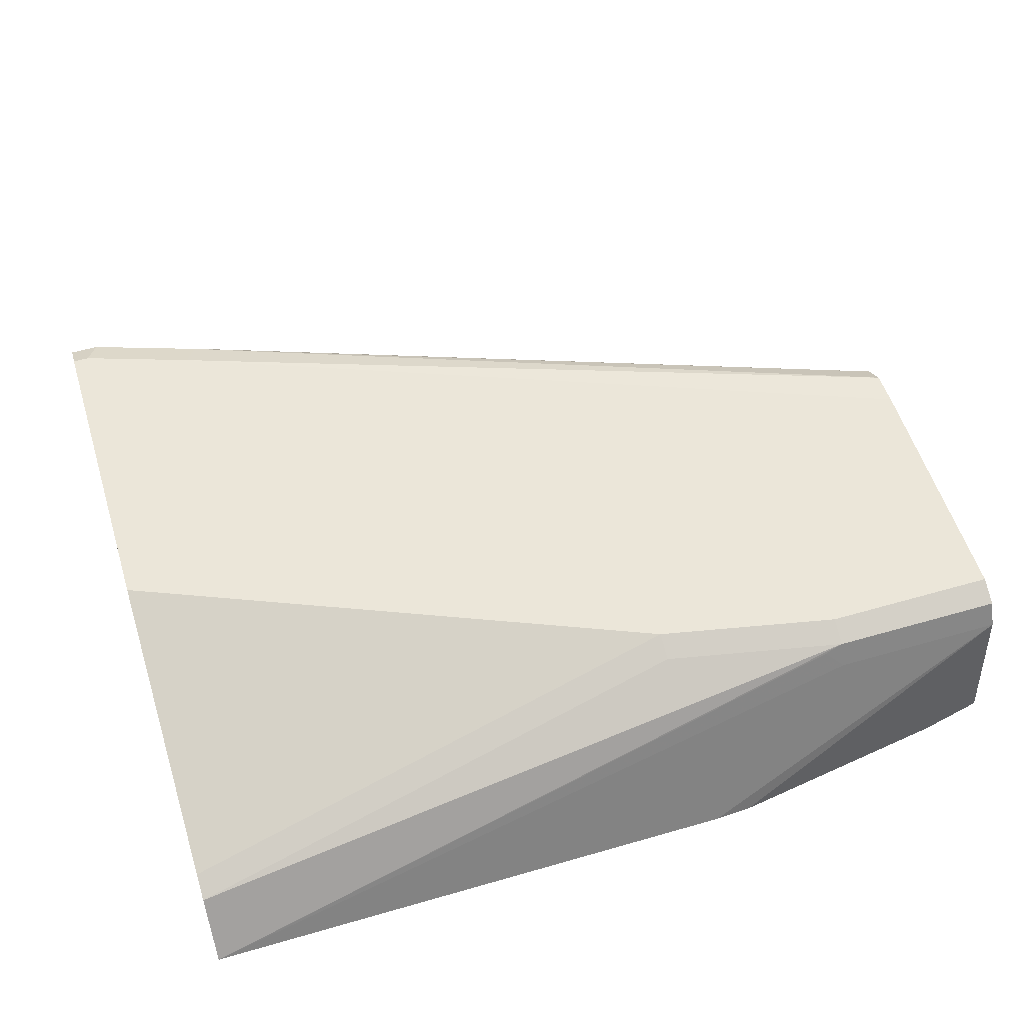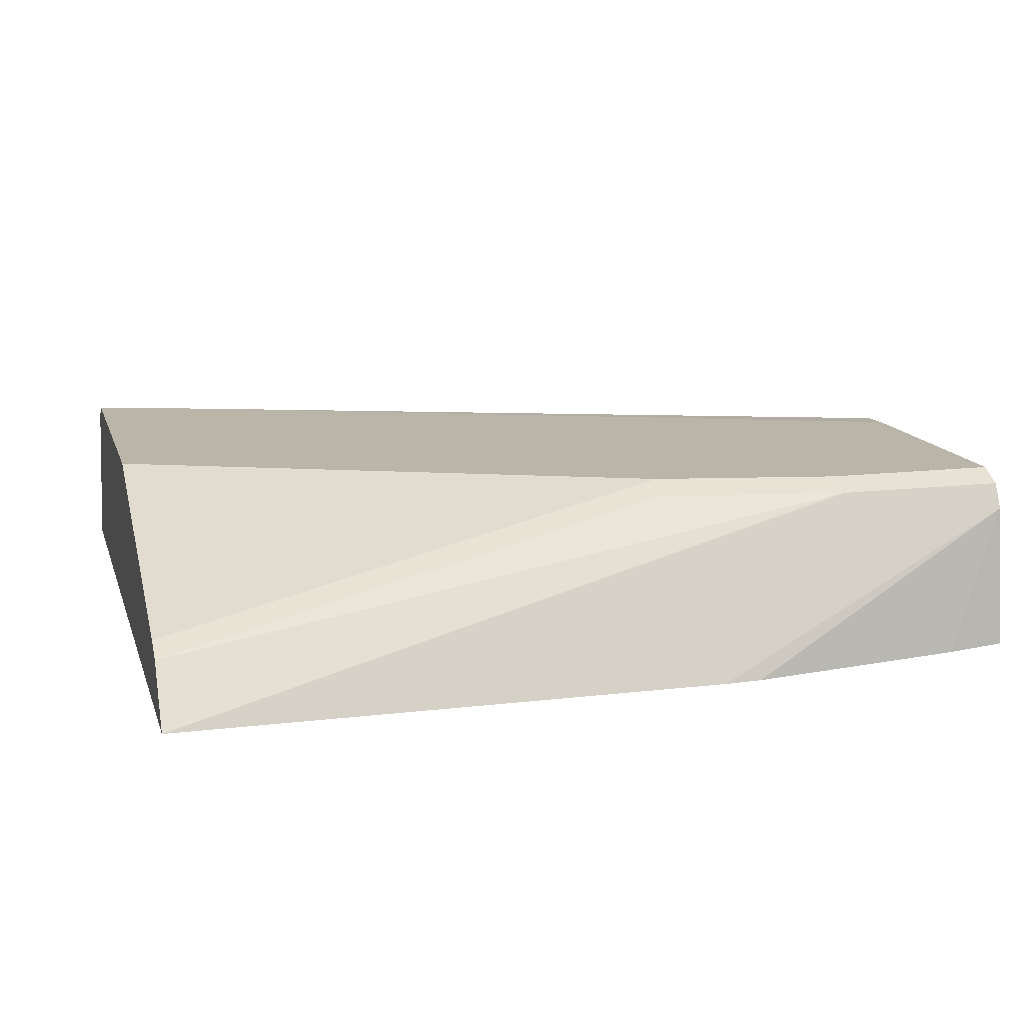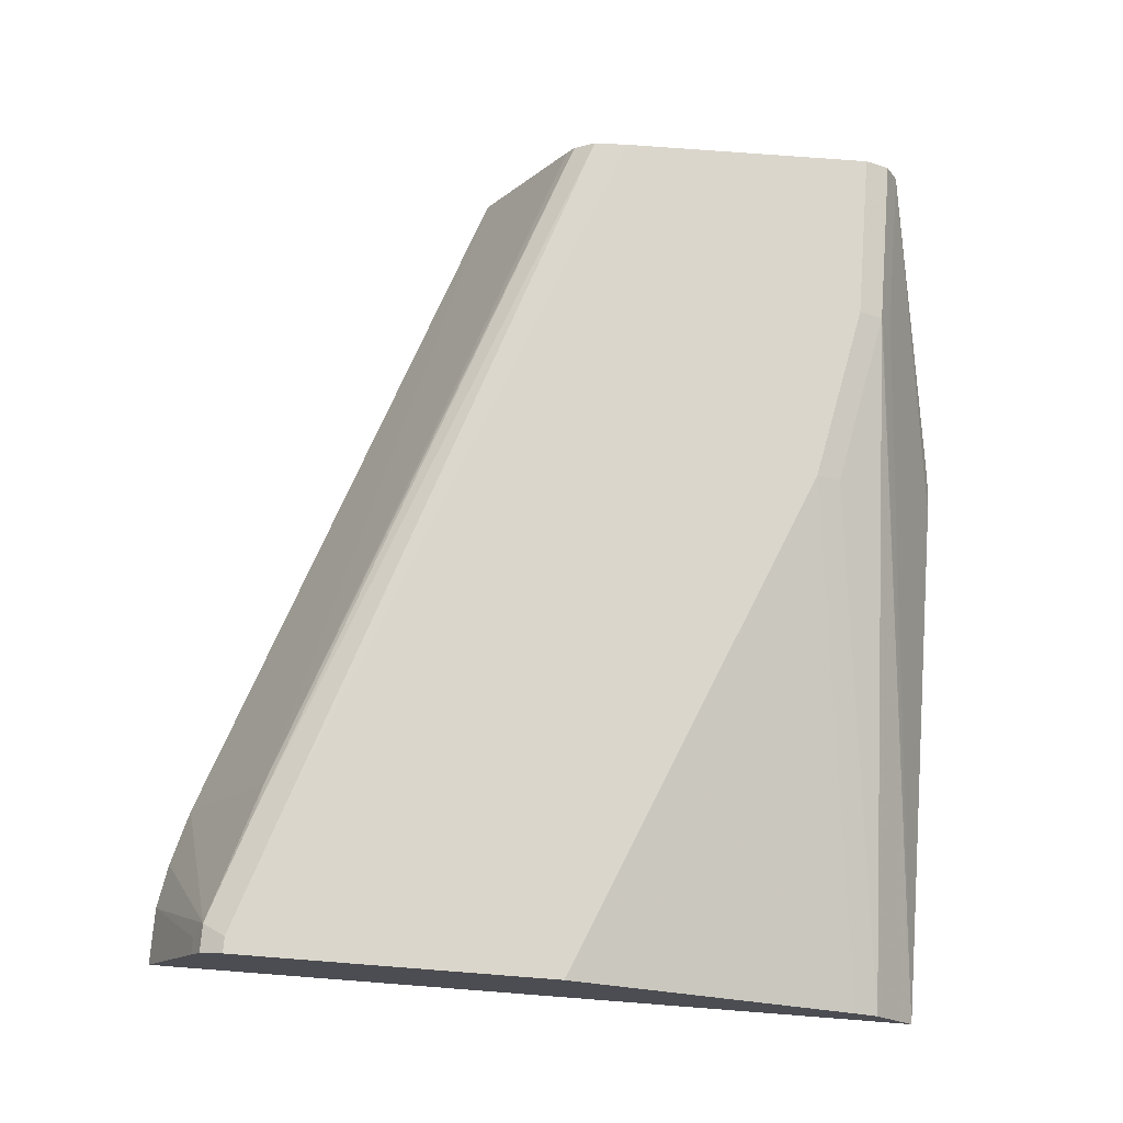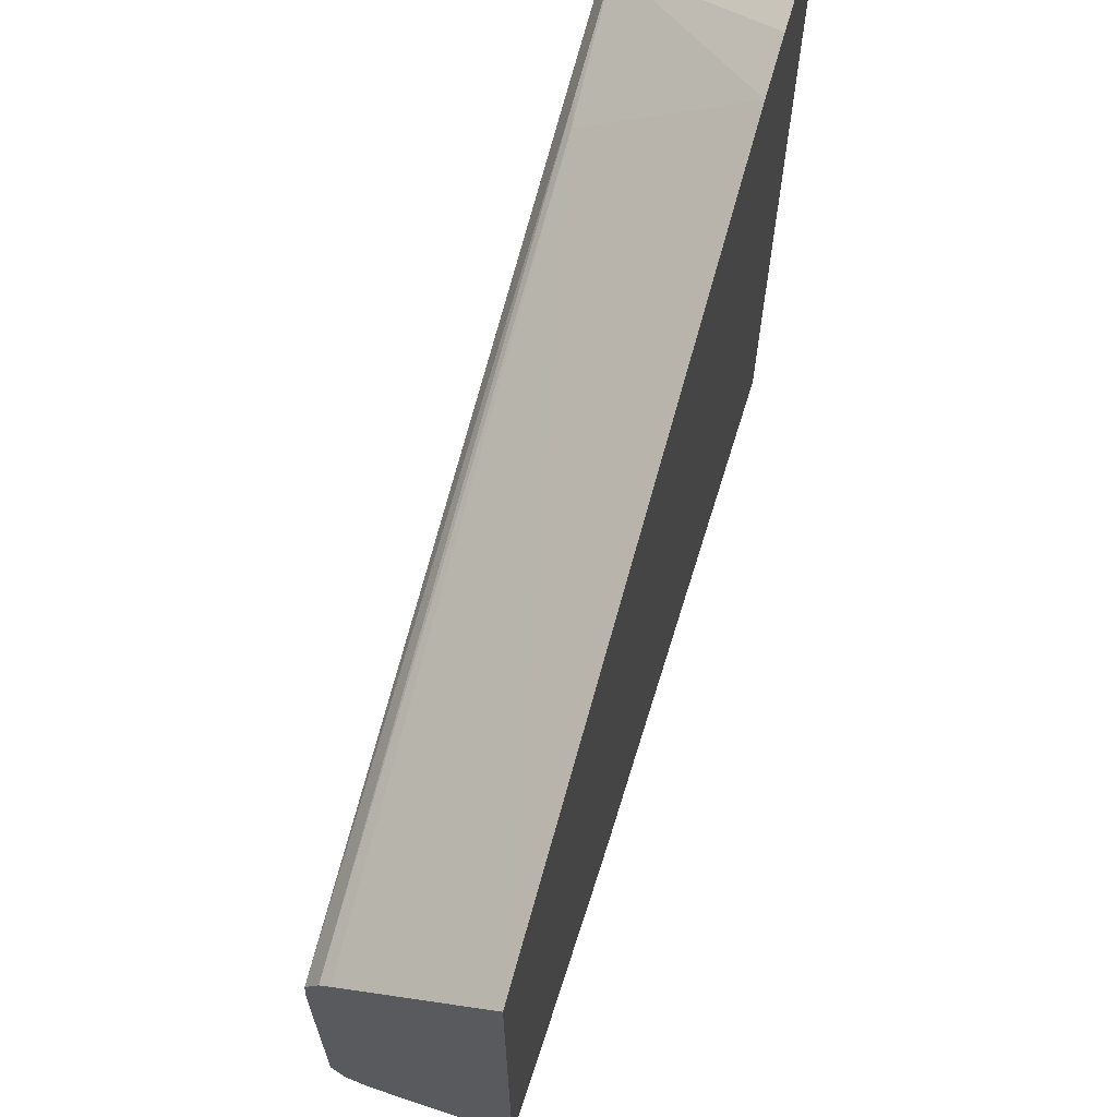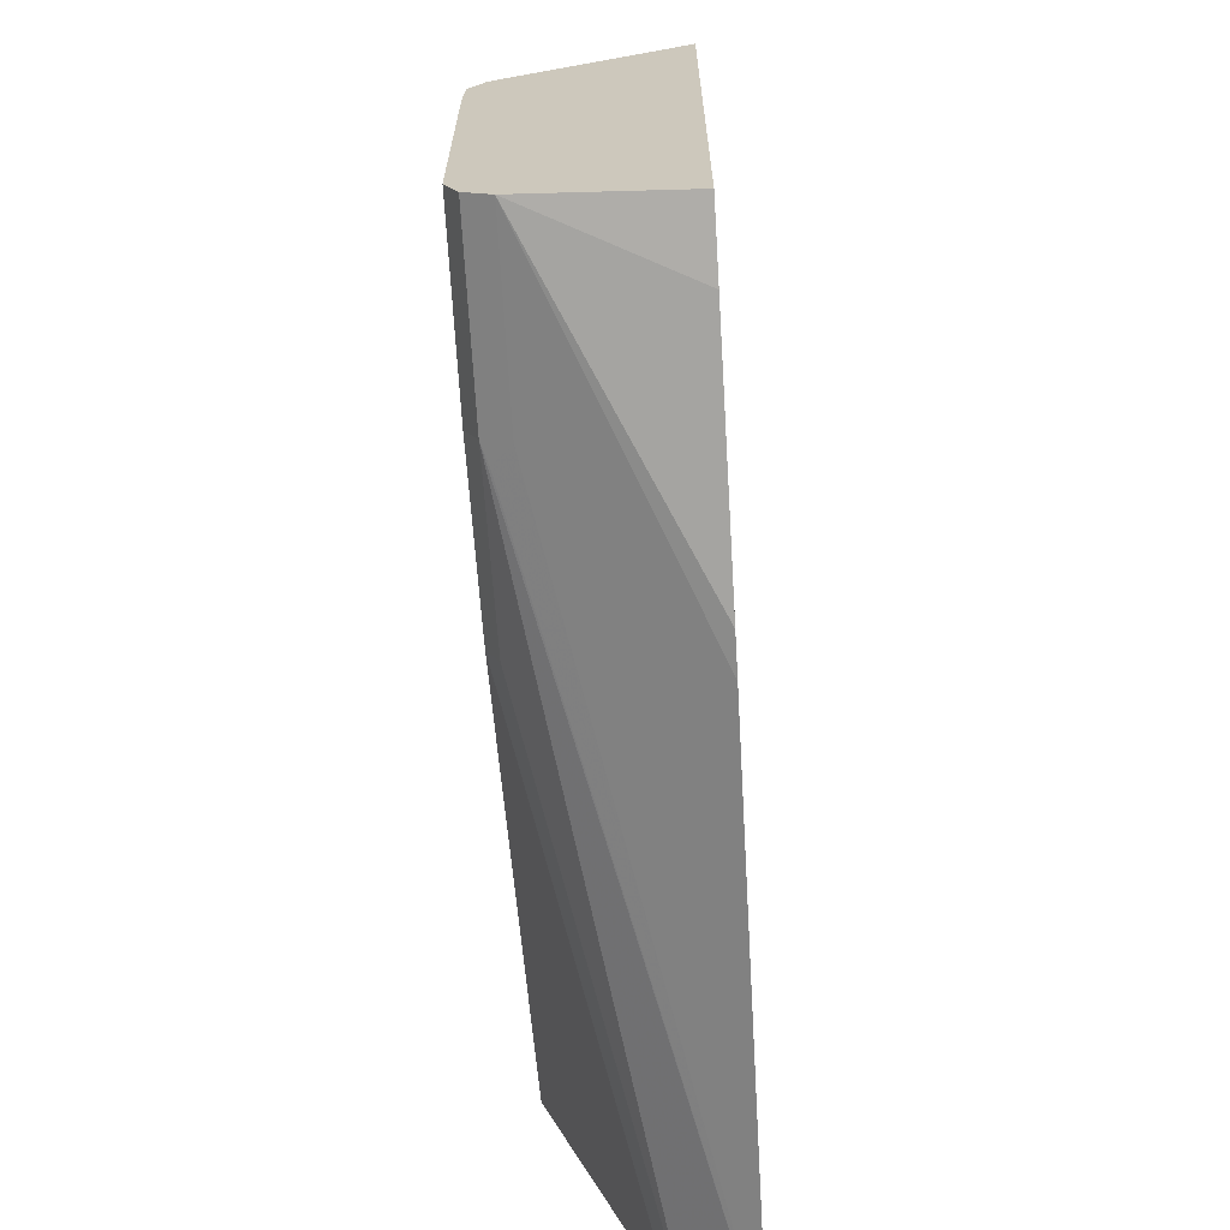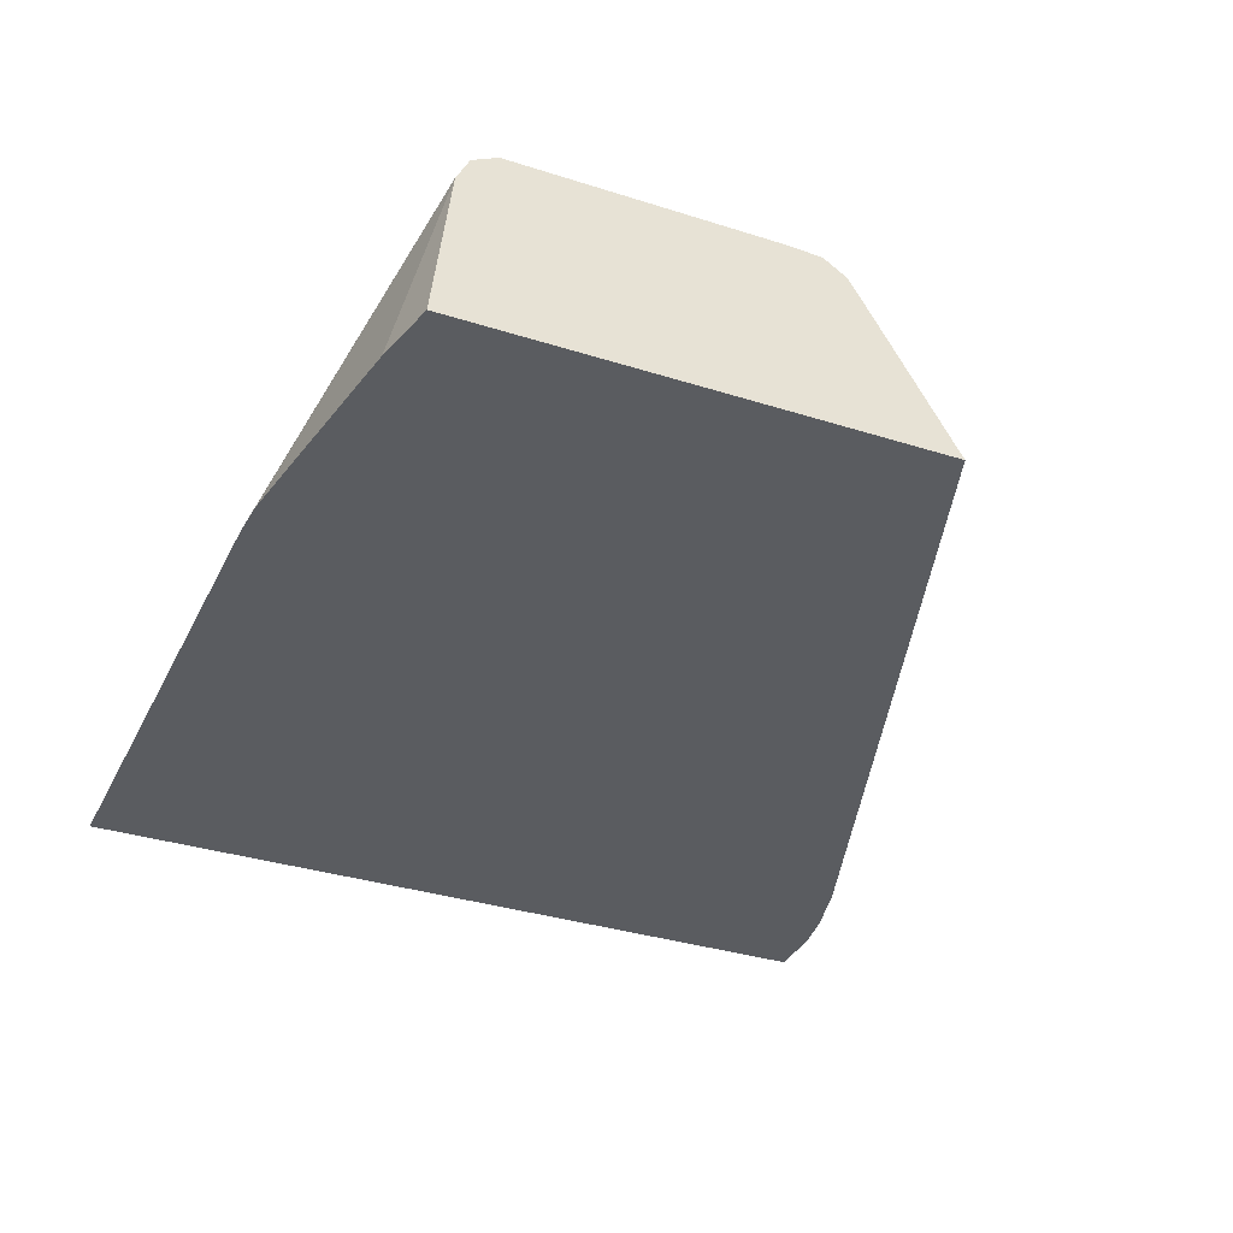
<metadata>
{"format":"obj","ext":"obj","renderer":"f3d","projection":"perspective","resolution":1024,"background":"white","views":[{"elev":55.2,"azim":163.0,"up":"+Y"},{"elev":13.7,"azim":164.9,"up":"+Y"},{"elev":73.7,"azim":94.4,"up":"+Y"},{"elev":65.5,"azim":-72.9,"up":"+Z"},{"elev":-67.1,"azim":-86.7,"up":"+Z"},{"elev":-34.2,"azim":-113.3,"up":"+Y"}]}
</metadata>
<code>
v -0.3584 -0.07913 -0.703
v -0.3791 -0.07913 -0.7019
v -0.5397 -4.18e-06 -0.6658
v -0.05152 -0.07913 -0.703
v -0.5044 -0.07913 -0.6828
v -0.5397 -0.07913 -0.675
v -0.5397 0.01345 -0.659
v -0.4438 -4.18e-06 -0.6658
v -0.05152 -0.04707 -0.6792
v -0.05152 -0.07913 -0.2654
v -0.4337 0.01009 -0.6607
v -0.4438 0.01345 -0.659
v -0.5397 -0.07913 -0.4185
v -0.5397 0.02017 -0.6456
v -0.05152 -0.04034 -0.6658
v -0.343 0.01345 -0.6389
v -0.08388 -0.07913 -0.2654
v -0.05152 -4.18e-06 -0.3026
v -0.4438 0.02017 -0.6456
v -0.5397 0.004982 -0.469
v -0.1415 -0.07913 -0.2785
v -0.1463 0.01009 -0.3329
v -0.5397 0.02017 -0.5044
v -0.05152 0.02017 -0.5044
v -0.343 0.02017 -0.6254
v -0.06055 -4.18e-06 -0.3026
v -0.06729 0.01345 -0.3094
v -0.1095 -0.07913 -0.2699
v -0.05152 0.01345 -0.3094
v -0.5397 0.01111 -0.4731
v -0.1278 0.01345 -0.3295
v -0.5397 0.01917 -0.4852
v -0.1211 0.02017 -0.343
v -0.05152 0.02017 -0.3228
v -0.06055 0.02017 -0.3228
f 14 25 19
f 14 24 25
f 14 34 24
f 14 35 34
f 14 33 35
f 14 23 33
f 13 22 20
f 13 21 22
f 12 19 25
f 10 26 17
f 10 18 26
f 9 25 15
f 15 25 24
f 9 16 25
f 12 25 16
f 22 27 31
f 17 27 28
f 9 12 16
f 31 33 32
f 30 31 32
f 27 33 31
f 27 35 33
f 27 34 35
f 17 26 27
f 27 29 34
f 22 31 30
f 21 27 22
f 21 28 27
f 20 22 30
f 18 27 26
f 18 29 27
f 23 32 33
f 8 12 11
f 3 20 30
f 7 14 19
f 7 19 12
f 1 2 3
f 1 3 8
f 1 8 4
f 1 4 10
f 1 10 17
f 1 28 21
f 1 21 13
f 1 13 6
f 1 6 5
f 1 5 2
f 2 5 3
f 3 5 6
f 3 6 13
f 3 13 20
f 1 17 28
f 3 32 23
f 4 12 9
f 3 30 32
f 4 11 12
f 4 8 11
f 4 29 18
f 4 34 29
f 4 18 10
f 4 15 24
f 4 9 15
f 3 12 8
f 3 7 12
f 3 14 7
f 3 23 14
f 4 24 34

</code>
